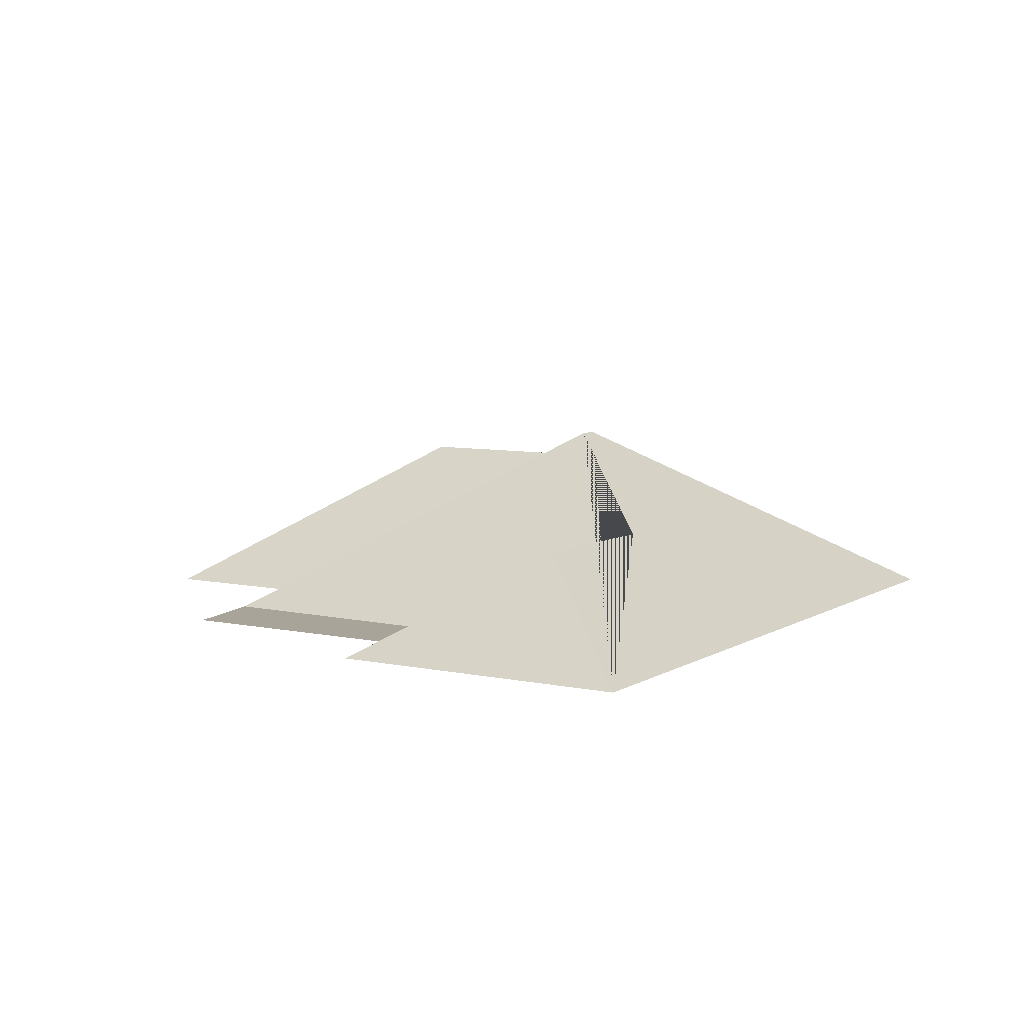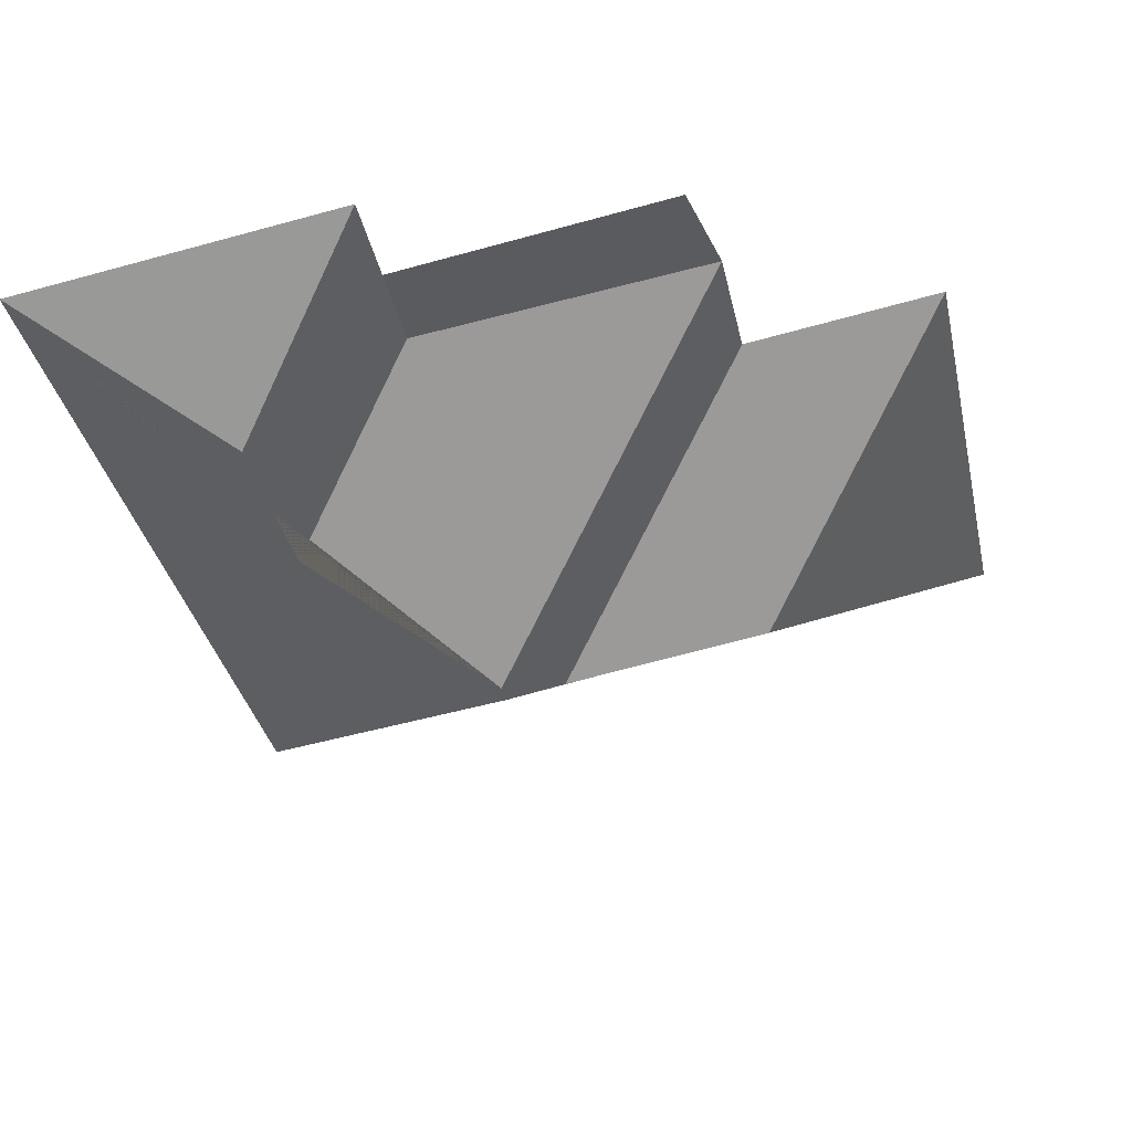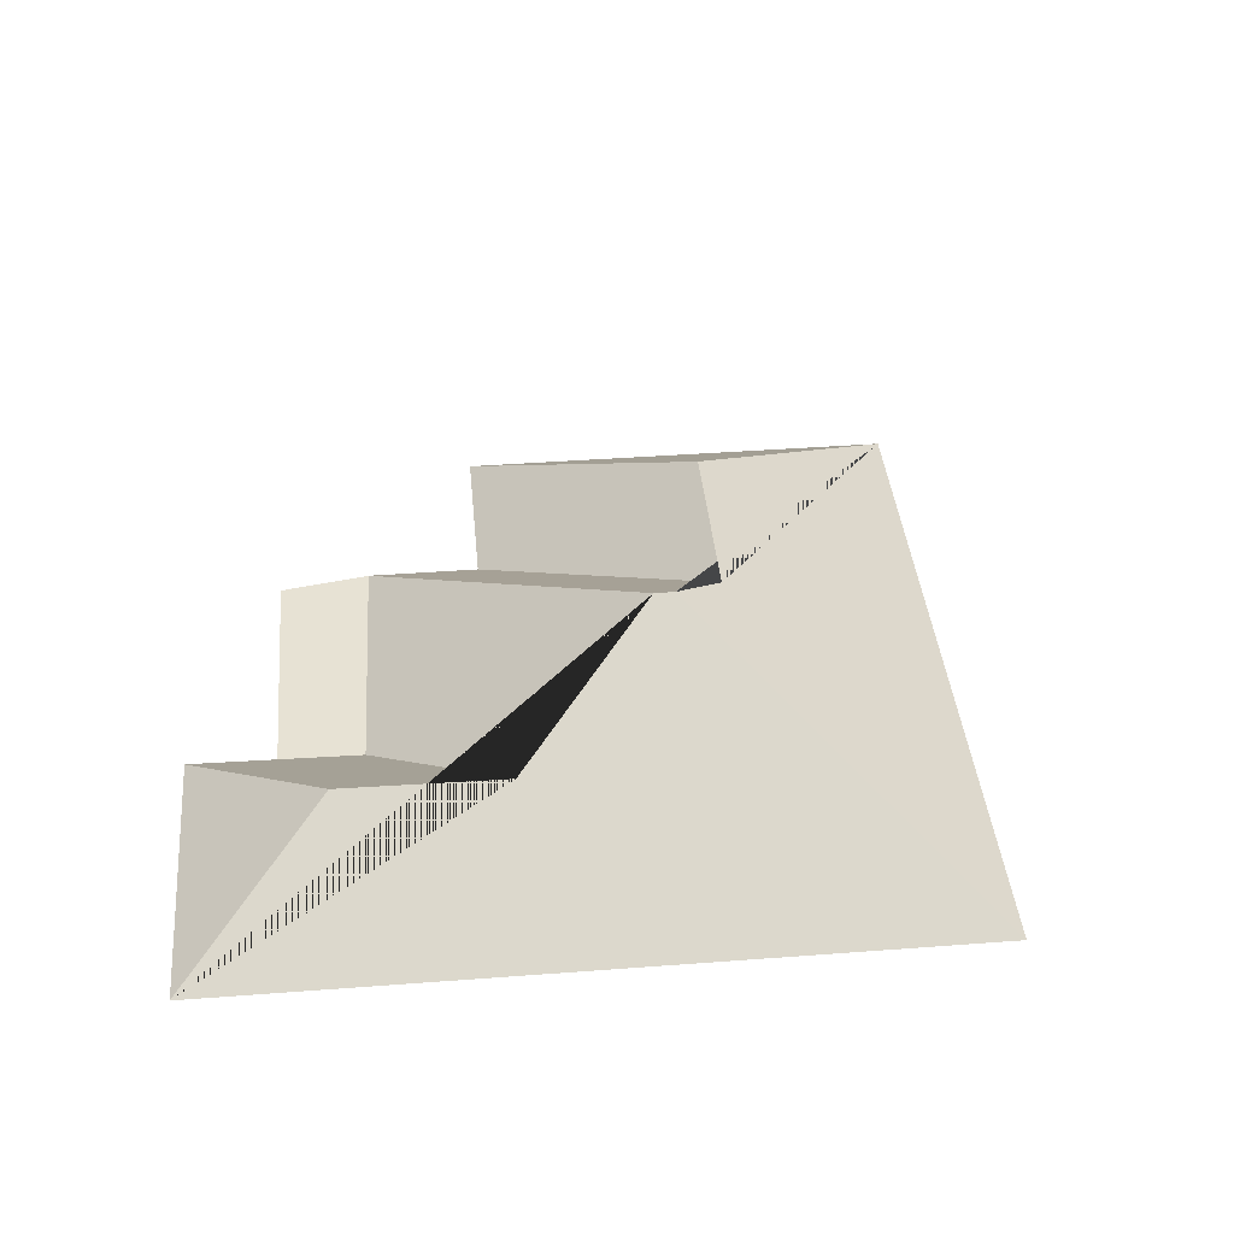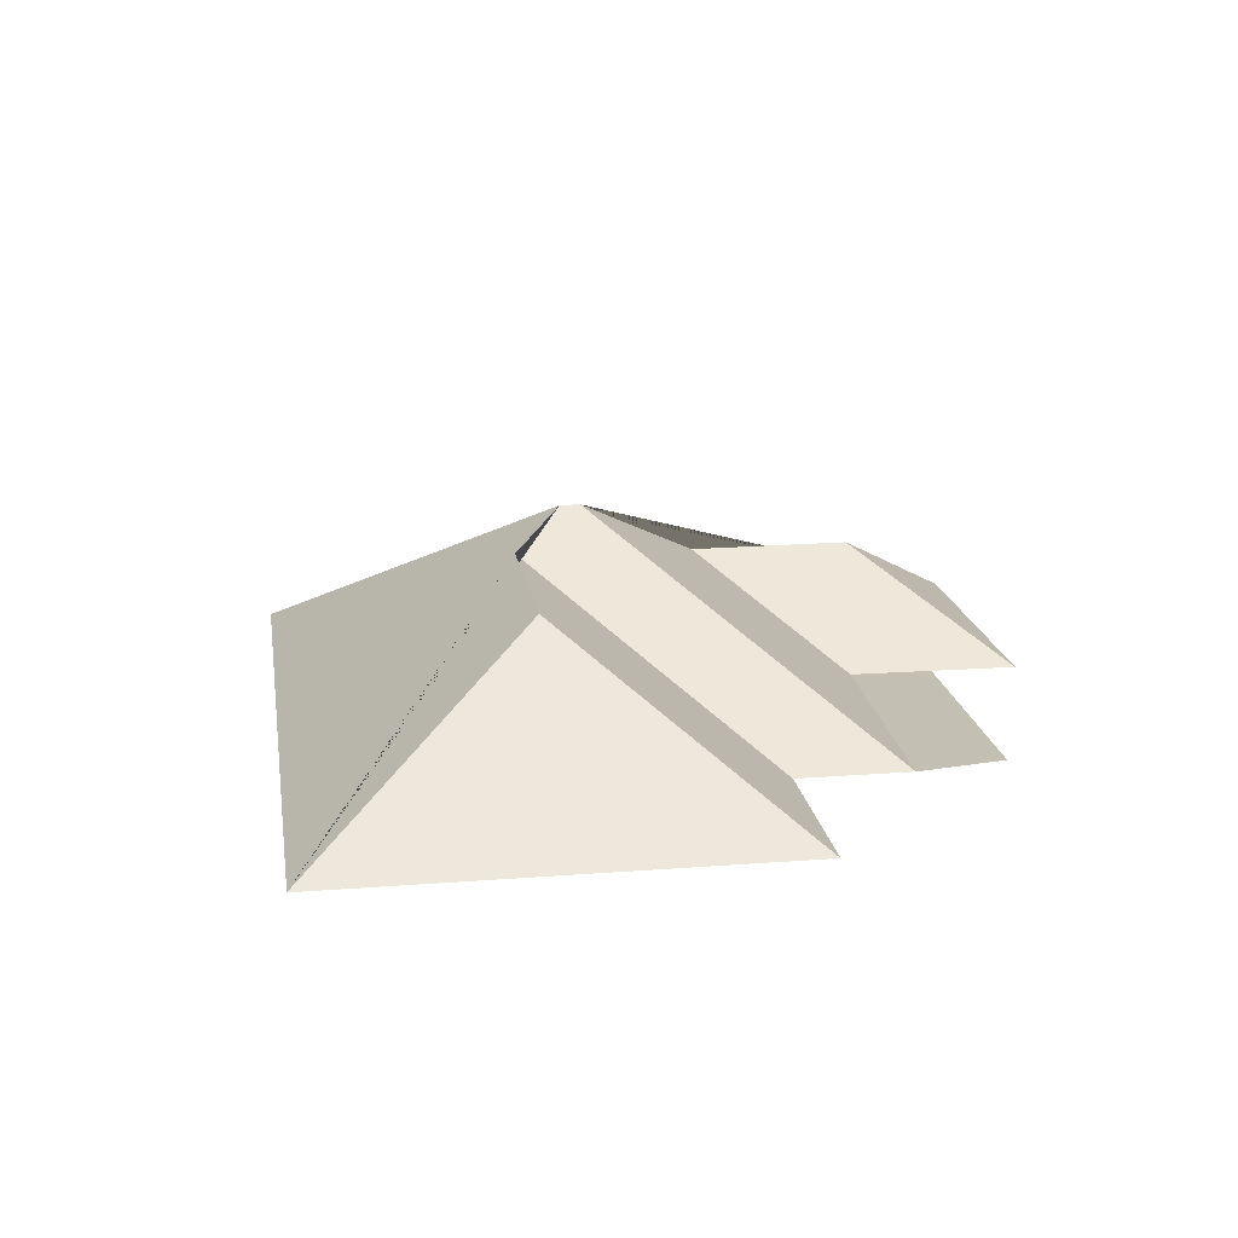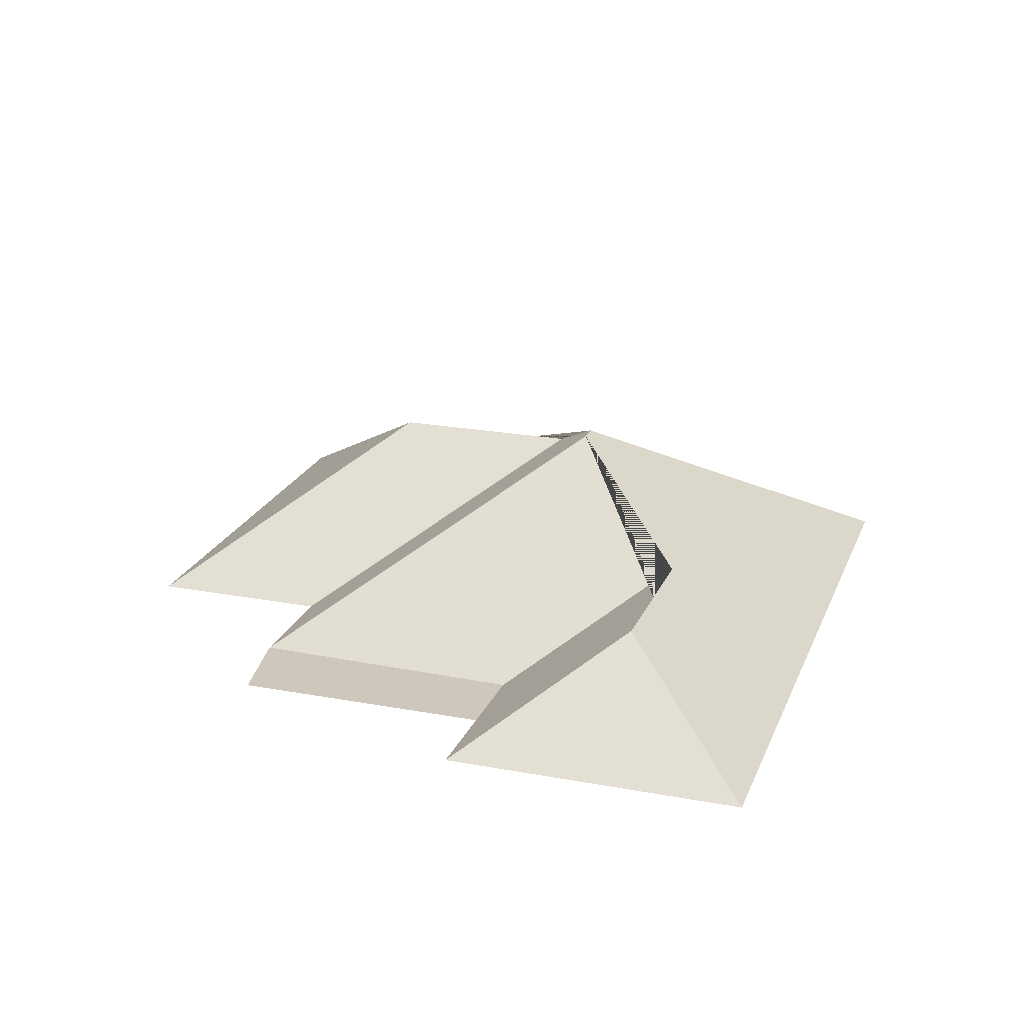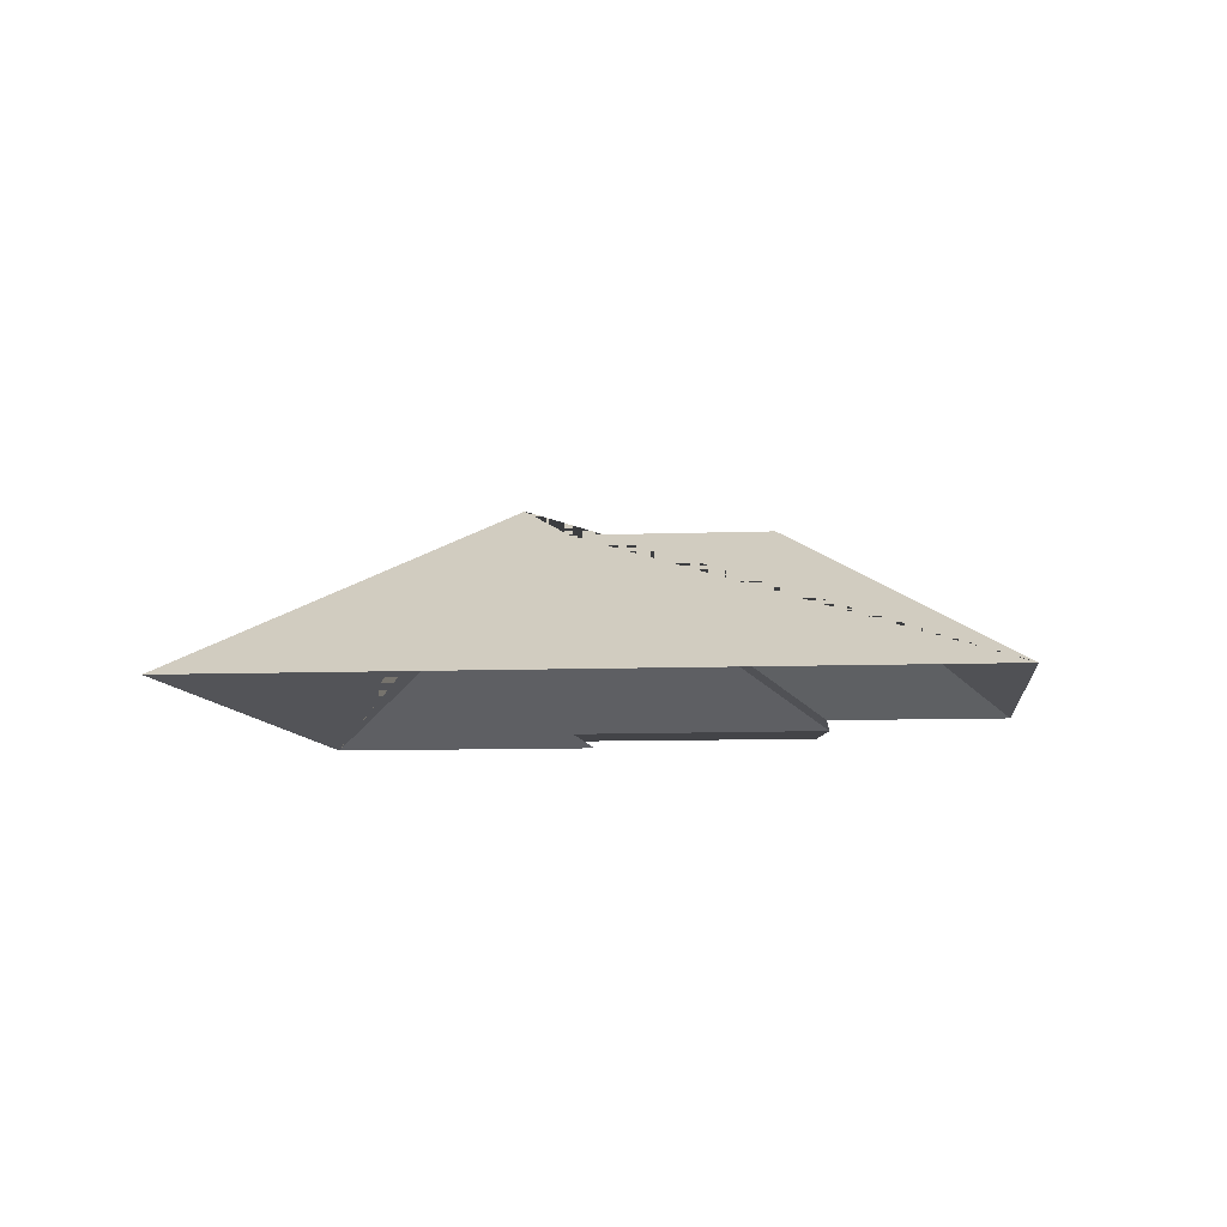
<metadata>
{"format":"obj","ext":"obj","renderer":"f3d","projection":"perspective","resolution":1024,"background":"white","views":[{"elev":7.2,"azim":43.5,"up":"+Y"},{"elev":54.5,"azim":170.9,"up":"+Z"},{"elev":40.0,"azim":96.6,"up":"+Y"},{"elev":17.7,"azim":-86.8,"up":"+Y"},{"elev":21.9,"azim":30.0,"up":"+Y"},{"elev":-8.2,"azim":-161.7,"up":"+Y"}]}
</metadata>
<code>
o BK39_500_016027_0048_roof
v 349.7 75 -36.75
v 291.6 75 -311.3
v 272 111.1 -138.9
v 284.4 111.4 -78.09
v 211 145 -178.3
v 209.4 145 -185.7
v 241.2 75 -13.8
v 228.9 75 -77.07
v 234.9 75 -46.18
v 187.4 132.7 -200.1
v 117 132.6 -185.3
v 141.3 75 -26.38
v 128.4 75 -58.42
v 119.6 75 -100.2
v 52.9 75 -86.25
v 17.55 75 -253.3
v 349.7 0 -36.75
v 291.6 0 -311.3
v 17.55 0 -253.3
v 52.9 0 -86.25
v 119.6 0 -100.2
v 128.4 0 -58.42
v 141.3 0 -26.38
v 234.9 0 -46.18
v 241.2 0 -13.8
f 16 15 11
f 15 14 10 11
f 14 13 5 6 10
f 13 8 3 5
f 8 9 7 4 3
f 7 1 4
f 1 2 6 5 3 4
f 16 2 6 10 11
f 13 12 9 8

</code>
